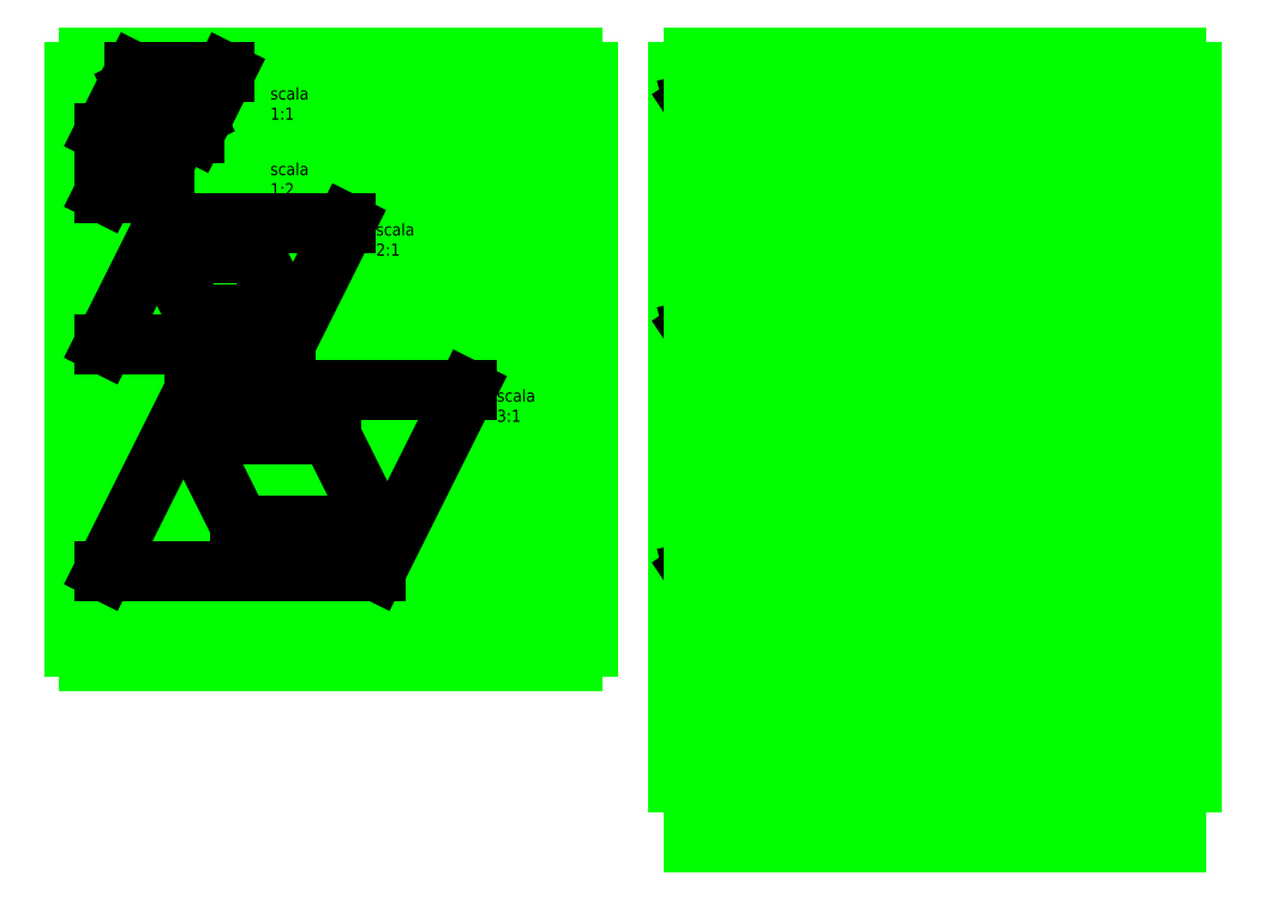
<metadata>
{"format":"dxf","ext":"dxf","renderer":"ezdxf+matplotlib","layout":"modelspace","background":"white","min_lineweight":24,"dpi":150}
</metadata>
<code>
0
SECTION
2
ENTITIES
0
LINE
8
griglia
10
0
20
-100
11
0
21
300
0
LINE
8
griglia
10
10
20
300
11
10
21
-100
0
LINE
8
griglia
10
20
20
300
11
20
21
-100
0
LINE
8
griglia
10
30
20
-100
11
30
21
300
0
LINE
8
griglia
10
40
20
300
11
40
21
-100
0
LINE
8
griglia
10
50
20
300
11
50
21
-100
0
LINE
8
griglia
10
60
20
-100
11
60
21
300
0
LINE
8
griglia
10
70
20
300
11
70
21
-100
0
LINE
8
griglia
10
80
20
300
11
80
21
-100
0
LINE
8
griglia
10
90
20
-100
11
90
21
300
0
LINE
8
griglia
10
100
20
300
11
100
21
-100
0
LINE
8
griglia
10
110
20
300
11
110
21
-100
0
LINE
8
griglia
10
120
20
-100
11
120
21
300
0
LINE
8
griglia
10
130
20
300
11
130
21
-100
0
LINE
8
griglia
10
140
20
300
11
140
21
-100
0
LINE
8
griglia
10
150
20
-100
11
150
21
300
0
LINE
8
griglia
10
160
20
300
11
160
21
-100
0
LINE
8
griglia
10
170
20
300
11
170
21
-100
0
LINE
8
griglia
10
180
20
-100
11
180
21
300
0
LINE
8
griglia
10
190
20
300
11
190
21
-100
0
LINE
8
griglia
10
200
20
300
11
200
21
-100
0
LINE
8
griglia
10
210
20
-100
11
210
21
300
0
LINE
8
griglia
10
220
20
300
11
220
21
-100
0
LINE
8
griglia
10
230
20
300
11
230
21
-100
0
LINE
8
griglia
10
240
20
-100
11
240
21
300
0
LINE
8
griglia
10
250
20
300
11
250
21
-100
0
LINE
8
griglia
10
260
20
300
11
260
21
-100
0
LINE
8
griglia
10
270
20
-100
11
270
21
300
0
LINE
8
griglia
10
280
20
300
11
280
21
-100
0
LINE
8
griglia
10
290
20
300
11
290
21
-100
0
LINE
8
griglia
10
300
20
-100
11
300
21
300
0
LINE
8
griglia
10
310
20
300
11
310
21
-100
0
LINE
8
griglia
10
320
20
300
11
320
21
-100
0
LINE
8
griglia
10
-10
20
290
11
330
21
290
0
LINE
8
griglia
10
-10
20
280
11
330
21
280
0
LINE
8
griglia
10
-10
20
270
11
330
21
270
0
LINE
8
griglia
10
-10
20
260
11
330
21
260
0
LINE
8
griglia
10
-10
20
250
11
330
21
250
0
LINE
8
griglia
10
-10
20
240
11
330
21
240
0
LINE
8
griglia
10
-10
20
230
11
330
21
230
0
LINE
8
griglia
10
-10
20
220
11
330
21
220
0
LINE
8
griglia
10
-10
20
210
11
330
21
210
0
LINE
8
griglia
10
-10
20
200
11
330
21
200
0
LINE
8
griglia
10
-10
20
190
11
330
21
190
0
LINE
8
griglia
10
-10
20
180
11
330
21
180
0
LINE
8
griglia
10
-10
20
170
11
330
21
170
0
LINE
8
griglia
10
-10
20
160
11
330
21
160
0
LINE
8
griglia
10
-10
20
150
11
330
21
150
0
LINE
8
griglia
10
-10
20
140
11
330
21
140
0
LINE
8
griglia
10
-10
20
130
11
330
21
130
0
LINE
8
griglia
10
-10
20
120
11
330
21
120
0
LINE
8
griglia
10
-10
20
110
11
330
21
110
0
LINE
8
griglia
10
-10
20
100
11
330
21
100
0
LINE
8
griglia
10
-10
20
90
11
330
21
90
0
LINE
8
griglia
10
-10
20
80
11
330
21
80
0
LINE
8
griglia
10
-10
20
70
11
330
21
70
0
LINE
8
griglia
10
-10
20
60
11
330
21
60
0
LINE
8
griglia
10
-10
20
50
11
330
21
50
0
LINE
8
griglia
10
-10
20
40
11
330
21
40
0
LINE
8
griglia
10
-10
20
30
11
330
21
30
0
LINE
8
griglia
10
-10
20
20
11
330
21
20
0
LINE
8
griglia
10
-10
20
10
11
330
21
10
0
LINE
8
griglia
10
-10
20
0
11
330
21
0
0
LINE
8
griglia
10
-10
20
-10
11
330
21
-10
0
LINE
8
griglia
10
-10
20
-10
11
330
21
-10
0
LINE
8
griglia
10
-10
20
-10
11
330
21
-10
0
LINE
8
griglia
10
-10
20
-10
11
330
21
-10
0
LINE
8
griglia
10
-10
20
-10
11
330
21
-10
0
LINE
8
griglia
10
-10
20
-10
11
330
21
-10
0
LINE
8
griglia
10
-10
20
-10
11
330
21
-10
0
LINE
8
griglia
10
-10
20
-10
11
330
21
-10
0
LINE
8
griglia
10
-10
20
-10
11
330
21
-10
0
LINE
8
griglia
10
-10
20
-20
11
330
21
-20
0
LINE
8
griglia
10
-10
20
-20
11
330
21
-20
0
LINE
8
griglia
10
-10
20
-20
11
330
21
-20
0
LINE
8
griglia
10
-10
20
-20
11
330
21
-20
0
LINE
8
griglia
10
-10
20
-20
11
330
21
-20
0
LINE
8
griglia
10
-10
20
-20
11
330
21
-20
0
LINE
8
griglia
10
-10
20
-20
11
330
21
-20
0
LINE
8
griglia
10
-10
20
-20
11
330
21
-20
0
LINE
8
griglia
10
-10
20
-30
11
330
21
-30
0
LINE
8
griglia
10
-10
20
-30
11
330
21
-30
0
LINE
8
griglia
10
-10
20
-30
11
330
21
-30
0
LINE
8
griglia
10
-10
20
-30
11
330
21
-30
0
LINE
8
griglia
10
-10
20
-30
11
330
21
-30
0
LINE
8
griglia
10
-10
20
-30
11
330
21
-30
0
LINE
8
griglia
10
-10
20
-30
11
330
21
-30
0
LINE
8
griglia
10
-10
20
-30
11
330
21
-30
0
LINE
8
griglia
10
-10
20
-40
11
330
21
-40
0
LINE
8
griglia
10
-10
20
-40
11
330
21
-40
0
LINE
8
griglia
10
-10
20
-40
11
330
21
-40
0
LINE
8
griglia
10
-10
20
-40
11
330
21
-40
0
LINE
8
griglia
10
-10
20
-40
11
330
21
-40
0
LINE
8
griglia
10
-10
20
-40
11
330
21
-40
0
LINE
8
griglia
10
-10
20
-40
11
330
21
-40
0
LINE
8
griglia
10
-10
20
-40
11
330
21
-40
0
LINE
8
griglia
10
-10
20
-50
11
330
21
-50
0
LINE
8
griglia
10
-10
20
-50
11
330
21
-50
0
LINE
8
griglia
10
-10
20
-50
11
330
21
-50
0
LINE
8
griglia
10
-10
20
-50
11
330
21
-50
0
LINE
8
griglia
10
-10
20
-50
11
330
21
-50
0
LINE
8
griglia
10
-10
20
-50
11
330
21
-50
0
LINE
8
griglia
10
-10
20
-50
11
330
21
-50
0
LINE
8
griglia
10
-10
20
-50
11
330
21
-50
0
LINE
8
griglia
10
-10
20
-60
11
330
21
-60
0
LINE
8
griglia
10
-10
20
-60
11
330
21
-60
0
LINE
8
griglia
10
-10
20
-60
11
330
21
-60
0
LINE
8
griglia
10
-10
20
-60
11
330
21
-60
0
LINE
8
griglia
10
-10
20
-60
11
330
21
-60
0
LINE
8
griglia
10
-10
20
-60
11
330
21
-60
0
LINE
8
griglia
10
-10
20
-60
11
330
21
-60
0
LINE
8
griglia
10
-10
20
-60
11
330
21
-60
0
LINE
8
griglia
10
-10
20
-70
11
330
21
-70
0
LINE
8
griglia
10
-10
20
-70
11
330
21
-70
0
LINE
8
griglia
10
-10
20
-70
11
330
21
-70
0
LINE
8
griglia
10
-10
20
-70
11
330
21
-70
0
LINE
8
griglia
10
-10
20
-70
11
330
21
-70
0
LINE
8
griglia
10
-10
20
-70
11
330
21
-70
0
LINE
8
griglia
10
-10
20
-70
11
330
21
-70
0
LINE
8
griglia
10
-10
20
-70
11
330
21
-70
0
LINE
8
griglia
10
-10
20
-80
11
330
21
-80
0
LINE
8
griglia
10
-10
20
-80
11
330
21
-80
0
LINE
8
griglia
10
-10
20
-80
11
330
21
-80
0
LINE
8
griglia
10
-10
20
-80
11
330
21
-80
0
LINE
8
griglia
10
-10
20
-80
11
330
21
-80
0
LINE
8
griglia
10
-10
20
-80
11
330
21
-80
0
LINE
8
griglia
10
-10
20
-80
11
330
21
-80
0
LINE
8
griglia
10
-10
20
-80
11
330
21
-80
0
LINE
8
griglia
10
-10
20
-90
11
330
21
-90
0
LINE
8
griglia
10
-10
20
-90
11
330
21
-90
0
LINE
8
griglia
10
-10
20
-90
11
330
21
-90
0
LINE
8
griglia
10
-10
20
-90
11
330
21
-90
0
LINE
8
griglia
10
-10
20
-90
11
330
21
-90
0
LINE
8
griglia
10
-10
20
-90
11
330
21
-90
0
LINE
8
griglia
10
-10
20
-90
11
330
21
-90
0
LINE
8
griglia
10
-10
20
-90
11
330
21
-90
0
LINE
8
parallelogramma
10
10
20
250
11
30
21
290
0
LINE
8
parallelogramma
10
30
20
290
11
90
21
290
0
LINE
8
parallelogramma
10
90
20
290
11
70
21
250
0
LINE
8
parallelogramma
10
70
20
250
11
10
21
250
0
LINE
8
parallelogramma
10
70
20
260
11
40
21
260
0
LINE
8
parallelogramma
10
40
20
260
11
30
21
280
0
LINE
8
parallelogramma
10
30
20
280
11
60
21
280
0
LINE
8
parallelogramma
10
60
20
280
11
70
21
260
0
MTEXT
8
parallelogramma
10
120
20
280
30
0
40
8
41
42.45
71
    1
72
    1
1
scala 1:1
7
standard
210
0
220
0
230
1
50
0
73
    2
44
1
0
LINE
8
parallelogramma
10
10
20
210
11
20
21
230
0
LINE
8
parallelogramma
10
20
20
230
11
50
21
230
0
LINE
8
parallelogramma
10
50
20
230
11
40
21
210
0
LINE
8
parallelogramma
10
40
20
210
11
10
21
210
0
LINE
8
parallelogramma
10
40
20
215
11
25
21
215
0
LINE
8
parallelogramma
10
25
20
215
11
20
21
225
0
LINE
8
parallelogramma
10
20
20
225
11
35
21
225
0
LINE
8
parallelogramma
10
35
20
225
11
40
21
215
0
MTEXT
8
parallelogramma
10
120
20
230
30
0
40
8
41
44.23
71
    1
72
    1
1
scala 1:2
7
standard
210
0
220
0
230
1
50
0
73
    2
44
1
0
MTEXT
8
parallelogramma
10
190
20
190
30
0
40
8
41
44.23
71
    1
72
    1
1
scala 2:1
7
standard
210
0
220
0
230
1
50
0
73
    2
44
1
0
LINE
8
parallelogramma
10
10
20
110
11
50
21
190
0
LINE
8
parallelogramma
10
50
20
190
11
170
21
190
0
LINE
8
parallelogramma
10
170
20
190
11
130
21
110
0
LINE
8
parallelogramma
10
130
20
110
11
10
21
110
0
LINE
8
parallelogramma
10
130
20
130
11
70
21
130
0
LINE
8
parallelogramma
10
70
20
130
11
50
21
170
0
LINE
8
parallelogramma
10
50
20
170
11
110
21
170
0
LINE
8
parallelogramma
10
110
20
170
11
130
21
130
0
LINE
8
parallelogramma
10
10
20
-40
11
70
21
80
0
LINE
8
parallelogramma
10
70
20
80
11
250
21
80
0
LINE
8
parallelogramma
10
250
20
80
11
190
21
-40
0
LINE
8
parallelogramma
10
190
20
-40
11
10
21
-40
0
LINE
8
parallelogramma
10
190
20
-10
11
100
21
-10
0
LINE
8
parallelogramma
10
100
20
-10
11
70
21
50
0
LINE
8
parallelogramma
10
70
20
50
11
160
21
50
0
LINE
8
parallelogramma
10
160
20
50
11
190
21
-10
0
MTEXT
8
parallelogramma
10
270
20
80
30
0
40
8
41
44.23
71
    1
72
    1
1
scala 3:1
7
standard
210
0
220
0
230
1
50
0
73
    2
44
1
0
LINE
8
griglia
10
390
20
290
11
730
21
290
0
LINE
8
griglia
10
390
20
280
11
730
21
280
0
LINE
8
griglia
10
390
20
270
11
730
21
270
0
LINE
8
griglia
10
390
20
260
11
730
21
260
0
LINE
8
griglia
10
390
20
250
11
730
21
250
0
LINE
8
griglia
10
390
20
240
11
730
21
240
0
LINE
8
griglia
10
390
20
230
11
730
21
230
0
LINE
8
griglia
10
390
20
220
11
730
21
220
0
LINE
8
griglia
10
390
20
210
11
730
21
210
0
LINE
8
griglia
10
390
20
200
11
730
21
200
0
LINE
8
griglia
10
390
20
190
11
730
21
190
0
LINE
8
griglia
10
390
20
180
11
730
21
180
0
LINE
8
griglia
10
390
20
170
11
730
21
170
0
LINE
8
griglia
10
390
20
160
11
730
21
160
0
LINE
8
griglia
10
390
20
150
11
730
21
150
0
LINE
8
griglia
10
390
20
140
11
730
21
140
0
LINE
8
griglia
10
390
20
130
11
730
21
130
0
LINE
8
griglia
10
390
20
120
11
730
21
120
0
LINE
8
griglia
10
390
20
110
11
730
21
110
0
LINE
8
griglia
10
390
20
100
11
730
21
100
0
LINE
8
griglia
10
390
20
90
11
730
21
90
0
LINE
8
griglia
10
390
20
80
11
730
21
80
0
LINE
8
griglia
10
390
20
70
11
730
21
70
0
LINE
8
griglia
10
390
20
60
11
730
21
60
0
LINE
8
griglia
10
390
20
50
11
730
21
50
0
LINE
8
griglia
10
390
20
40
11
730
21
40
0
LINE
8
griglia
10
390
20
30
11
730
21
30
0
LINE
8
griglia
10
390
20
20
11
730
21
20
0
LINE
8
griglia
10
390
20
10
11
730
21
10
0
LINE
8
griglia
10
390
20
0
11
730
21
0
0
LINE
8
griglia
10
390
20
-10
11
730
21
-10
0
LINE
8
griglia
10
390
20
-10
11
730
21
-10
0
LINE
8
griglia
10
390
20
-10
11
730
21
-10
0
LINE
8
griglia
10
390
20
-10
11
730
21
-10
0
LINE
8
griglia
10
390
20
-10
11
730
21
-10
0
LINE
8
griglia
10
390
20
-10
11
730
21
-10
0
LINE
8
griglia
10
390
20
-10
11
730
21
-10
0
LINE
8
griglia
10
390
20
-10
11
730
21
-10
0
LINE
8
griglia
10
390
20
-10
11
730
21
-10
0
LINE
8
griglia
10
390
20
-20
11
730
21
-20
0
LINE
8
griglia
10
390
20
-20
11
730
21
-20
0
LINE
8
griglia
10
390
20
-20
11
730
21
-20
0
LINE
8
griglia
10
390
20
-20
11
730
21
-20
0
LINE
8
griglia
10
390
20
-20
11
730
21
-20
0
LINE
8
griglia
10
390
20
-20
11
730
21
-20
0
LINE
8
griglia
10
390
20
-20
11
730
21
-20
0
LINE
8
griglia
10
390
20
-20
11
730
21
-20
0
LINE
8
griglia
10
390
20
-30
11
730
21
-30
0
LINE
8
griglia
10
390
20
-30
11
730
21
-30
0
LINE
8
griglia
10
390
20
-30
11
730
21
-30
0
LINE
8
griglia
10
390
20
-30
11
730
21
-30
0
LINE
8
griglia
10
390
20
-30
11
730
21
-30
0
LINE
8
griglia
10
390
20
-30
11
730
21
-30
0
LINE
8
griglia
10
390
20
-30
11
730
21
-30
0
LINE
8
griglia
10
390
20
-30
11
730
21
-30
0
LINE
8
griglia
10
390
20
-40
11
730
21
-40
0
LINE
8
griglia
10
390
20
-40
11
730
21
-40
0
LINE
8
griglia
10
390
20
-40
11
730
21
-40
0
LINE
8
griglia
10
390
20
-40
11
730
21
-40
0
LINE
8
griglia
10
390
20
-40
11
730
21
-40
0
LINE
8
griglia
10
390
20
-40
11
730
21
-40
0
LINE
8
griglia
10
390
20
-40
11
730
21
-40
0
LINE
8
griglia
10
390
20
-40
11
730
21
-40
0
LINE
8
griglia
10
390
20
-50
11
730
21
-50
0
LINE
8
griglia
10
390
20
-50
11
730
21
-50
0
LINE
8
griglia
10
390
20
-50
11
730
21
-50
0
LINE
8
griglia
10
390
20
-50
11
730
21
-50
0
LINE
8
griglia
10
390
20
-50
11
730
21
-50
0
LINE
8
griglia
10
390
20
-50
11
730
21
-50
0
LINE
8
griglia
10
390
20
-50
11
730
21
-50
0
LINE
8
griglia
10
390
20
-50
11
730
21
-50
0
LINE
8
griglia
10
390
20
-60
11
730
21
-60
0
LINE
8
griglia
10
390
20
-60
11
730
21
-60
0
LINE
8
griglia
10
390
20
-60
11
730
21
-60
0
LINE
8
griglia
10
390
20
-60
11
730
21
-60
0
LINE
8
griglia
10
390
20
-60
11
730
21
-60
0
LINE
8
griglia
10
390
20
-60
11
730
21
-60
0
LINE
8
griglia
10
390
20
-60
11
730
21
-60
0
LINE
8
griglia
10
390
20
-60
11
730
21
-60
0
LINE
8
griglia
10
390
20
-70
11
730
21
-70
0
LINE
8
griglia
10
390
20
-70
11
730
21
-70
0
LINE
8
griglia
10
390
20
-70
11
730
21
-70
0
LINE
8
griglia
10
390
20
-70
11
730
21
-70
0
LINE
8
griglia
10
390
20
-70
11
730
21
-70
0
LINE
8
griglia
10
390
20
-70
11
730
21
-70
0
LINE
8
griglia
10
390
20
-70
11
730
21
-70
0
LINE
8
griglia
10
390
20
-70
11
730
21
-70
0
LINE
8
griglia
10
390
20
-80
11
730
21
-80
0
LINE
8
griglia
10
390
20
-80
11
730
21
-80
0
LINE
8
griglia
10
390
20
-80
11
730
21
-80
0
LINE
8
griglia
10
390
20
-80
11
730
21
-80
0
LINE
8
griglia
10
390
20
-80
11
730
21
-80
0
LINE
8
griglia
10
390
20
-80
11
730
21
-80
0
LINE
8
griglia
10
390
20
-80
11
730
21
-80
0
LINE
8
griglia
10
390
20
-80
11
730
21
-80
0
LINE
8
griglia
10
390
20
-90
11
730
21
-90
0
LINE
8
griglia
10
390
20
-90
11
730
21
-90
0
LINE
8
griglia
10
390
20
-90
11
730
21
-90
0
LINE
8
griglia
10
390
20
-90
11
730
21
-90
0
LINE
8
griglia
10
390
20
-90
11
730
21
-90
0
LINE
8
griglia
10
390
20
-90
11
730
21
-90
0
LINE
8
griglia
10
390
20
-90
11
730
21
-90
0
LINE
8
griglia
10
390
20
-90
11
730
21
-90
0
MTEXT
8
pentagono
10
520
20
280
30
0
40
8
41
42.45
71
    1
72
    1
1
scala 1:1
7
standard
210
0
220
0
230
1
50
0
73
    2
44
1
0
LINE
8
pentagono
10
410
20
230
11
450
21
230
0
LINE
8
pentagono
10
450
20
230
11
460
21
270
0
LINE
8
pentagono
10
460
20
270
11
430
21
290
0
LINE
8
pentagono
10
430
20
290
11
400
21
270
0
LINE
8
pentagono
10
400
20
270
11
410
21
230
0
LINE
8
pentagono
10
420
20
270
11
440
21
270
0
LINE
8
pentagono
10
440
20
270
11
440
21
240
0
LINE
8
pentagono
10
440
20
240
11
420
21
240
0
LINE
8
pentagono
10
420
20
240
11
420
21
270
0
LINE
8
pentagono
10
420
20
180
11
440
21
180
0
LINE
8
pentagono
10
440
20
180
11
445
21
200
0
LINE
8
pentagono
10
445
20
200
11
430
21
210
0
LINE
8
pentagono
10
430
20
210
11
415
21
200
0
LINE
8
pentagono
10
415
20
200
11
420
21
180
0
LINE
8
pentagono
10
425
20
200
11
435
21
200
0
LINE
8
pentagono
10
435
20
200
11
435
21
185
0
LINE
8
pentagono
10
435
20
185
11
425
21
185
0
LINE
8
pentagono
10
425
20
185
11
425
21
200
0
MTEXT
8
pentagono
10
520
20
210
30
0
40
8
41
44.23
71
    1
72
    1
1
scala 1:2
7
standard
210
0
220
0
230
1
50
0
73
    2
44
1
0
LINE
8
pentagono
10
420
20
40
11
500
21
40
0
LINE
8
pentagono
10
500
20
40
11
520
21
120
0
LINE
8
pentagono
10
520
20
120
11
460
21
160
0
LINE
8
pentagono
10
460
20
160
11
400
21
120
0
LINE
8
pentagono
10
400
20
120
11
420
21
40
0
LINE
8
pentagono
10
440
20
120
11
480
21
120
0
LINE
8
pentagono
10
480
20
120
11
480
21
60
0
LINE
8
pentagono
10
480
20
60
11
440
21
60
0
LINE
8
pentagono
10
440
20
60
11
440
21
120
0
MTEXT
8
pentagono
10
590
20
150
30
0
40
8
41
44.23
71
    1
72
    1
1
scala 2:1
7
standard
210
0
220
0
230
1
50
0
73
    2
44
1
0
LINE
8
pentagono
10
430
20
-160
11
550
21
-160
0
LINE
8
pentagono
10
550
20
-160
11
580
21
-40
0
LINE
8
pentagono
10
580
20
-40
11
490
21
20
0
LINE
8
pentagono
10
490
20
20
11
400
21
-40
0
LINE
8
pentagono
10
400
20
-40
11
430
21
-160
0
LINE
8
pentagono
10
460
20
-40
11
520
21
-40
0
LINE
8
pentagono
10
520
20
-40
11
520
21
-130
0
LINE
8
pentagono
10
520
20
-130
11
460
21
-130
0
LINE
8
pentagono
10
460
20
-130
11
460
21
-40
0
MTEXT
8
pentagono
10
670
20
10
30
0
40
8
41
44.23
71
    1
72
    1
1
scala 3:1
7
standard
210
0
220
0
230
1
50
0
73
    2
44
1
0
LINE
8
griglia
10
390
20
-90
11
730
21
-90
0
LINE
8
griglia
10
390
20
-100
11
730
21
-100
0
LINE
8
griglia
10
390
20
-100
11
730
21
-100
0
LINE
8
griglia
10
390
20
-100
11
730
21
-100
0
LINE
8
griglia
10
390
20
-100
11
730
21
-100
0
LINE
8
griglia
10
390
20
-100
11
730
21
-100
0
LINE
8
griglia
10
390
20
-100
11
730
21
-100
0
LINE
8
griglia
10
390
20
-100
11
730
21
-100
0
LINE
8
griglia
10
390
20
-100
11
730
21
-100
0
LINE
8
griglia
10
390
20
-100
11
730
21
-100
0
LINE
8
griglia
10
390
20
-110
11
730
21
-110
0
LINE
8
griglia
10
390
20
-110
11
730
21
-110
0
LINE
8
griglia
10
390
20
-110
11
730
21
-110
0
LINE
8
griglia
10
390
20
-110
11
730
21
-110
0
LINE
8
griglia
10
390
20
-110
11
730
21
-110
0
LINE
8
griglia
10
390
20
-110
11
730
21
-110
0
LINE
8
griglia
10
390
20
-110
11
730
21
-110
0
LINE
8
griglia
10
390
20
-110
11
730
21
-110
0
LINE
8
griglia
10
390
20
-120
11
730
21
-120
0
LINE
8
griglia
10
390
20
-120
11
730
21
-120
0
LINE
8
griglia
10
390
20
-120
11
730
21
-120
0
LINE
8
griglia
10
390
20
-120
11
730
21
-120
0
LINE
8
griglia
10
390
20
-120
11
730
21
-120
0
LINE
8
griglia
10
390
20
-120
11
730
21
-120
0
LINE
8
griglia
10
390
20
-120
11
730
21
-120
0
LINE
8
griglia
10
390
20
-120
11
730
21
-120
0
LINE
8
griglia
10
390
20
-130
11
730
21
-130
0
LINE
8
griglia
10
390
20
-130
11
730
21
-130
0
LINE
8
griglia
10
390
20
-130
11
730
21
-130
0
LINE
8
griglia
10
390
20
-130
11
730
21
-130
0
LINE
8
griglia
10
390
20
-130
11
730
21
-130
0
LINE
8
griglia
10
390
20
-130
11
730
21
-130
0
LINE
8
griglia
10
390
20
-130
11
730
21
-130
0
LINE
8
griglia
10
390
20
-130
11
730
21
-130
0
LINE
8
griglia
10
390
20
-140
11
730
21
-140
0
LINE
8
griglia
10
390
20
-140
11
730
21
-140
0
LINE
8
griglia
10
390
20
-140
11
730
21
-140
0
LINE
8
griglia
10
390
20
-140
11
730
21
-140
0
LINE
8
griglia
10
390
20
-140
11
730
21
-140
0
LINE
8
griglia
10
390
20
-140
11
730
21
-140
0
LINE
8
griglia
10
390
20
-140
11
730
21
-140
0
LINE
8
griglia
10
390
20
-140
11
730
21
-140
0
LINE
8
griglia
10
390
20
-150
11
730
21
-150
0
LINE
8
griglia
10
390
20
-150
11
730
21
-150
0
LINE
8
griglia
10
390
20
-150
11
730
21
-150
0
LINE
8
griglia
10
390
20
-150
11
730
21
-150
0
LINE
8
griglia
10
390
20
-150
11
730
21
-150
0
LINE
8
griglia
10
390
20
-150
11
730
21
-150
0
LINE
8
griglia
10
390
20
-150
11
730
21
-150
0
LINE
8
griglia
10
390
20
-150
11
730
21
-150
0
LINE
8
griglia
10
390
20
-160
11
730
21
-160
0
LINE
8
griglia
10
390
20
-160
11
730
21
-160
0
LINE
8
griglia
10
390
20
-160
11
730
21
-160
0
LINE
8
griglia
10
390
20
-160
11
730
21
-160
0
LINE
8
griglia
10
390
20
-160
11
730
21
-160
0
LINE
8
griglia
10
390
20
-160
11
730
21
-160
0
LINE
8
griglia
10
390
20
-160
11
730
21
-160
0
LINE
8
griglia
10
390
20
-160
11
730
21
-160
0
LINE
8
griglia
10
390
20
-170
11
730
21
-170
0
LINE
8
griglia
10
390
20
-170
11
730
21
-170
0
LINE
8
griglia
10
390
20
-170
11
730
21
-170
0
LINE
8
griglia
10
390
20
-170
11
730
21
-170
0
LINE
8
griglia
10
390
20
-170
11
730
21
-170
0
LINE
8
griglia
10
390
20
-170
11
730
21
-170
0
LINE
8
griglia
10
390
20
-170
11
730
21
-170
0
LINE
8
griglia
10
390
20
-170
11
730
21
-170
0
LINE
8
griglia
10
390
20
-180
11
730
21
-180
0
LINE
8
griglia
10
390
20
-180
11
730
21
-180
0
LINE
8
griglia
10
390
20
-180
11
730
21
-180
0
LINE
8
griglia
10
390
20
-180
11
730
21
-180
0
LINE
8
griglia
10
390
20
-180
11
730
21
-180
0
LINE
8
griglia
10
390
20
-180
11
730
21
-180
0
LINE
8
griglia
10
390
20
-180
11
730
21
-180
0
LINE
8
griglia
10
390
20
-180
11
730
21
-180
0
LINE
8
griglia
10
400
20
-220
11
400
21
300
0
LINE
8
griglia
10
410
20
300
11
410
21
-220
0
LINE
8
griglia
10
420
20
300
11
420
21
-220
0
LINE
8
griglia
10
430
20
-220
11
430
21
300
0
LINE
8
griglia
10
440
20
300
11
440
21
-220
0
LINE
8
griglia
10
450
20
300
11
450
21
-220
0
LINE
8
griglia
10
460
20
-220
11
460
21
300
0
LINE
8
griglia
10
470
20
300
11
470
21
-220
0
LINE
8
griglia
10
480
20
300
11
480
21
-220
0
LINE
8
griglia
10
490
20
-220
11
490
21
300
0
LINE
8
griglia
10
500
20
300
11
500
21
-220
0
LINE
8
griglia
10
510
20
300
11
510
21
-220
0
LINE
8
griglia
10
520
20
-220
11
520
21
300
0
LINE
8
griglia
10
530
20
300
11
530
21
-220
0
LINE
8
griglia
10
540
20
300
11
540
21
-220
0
LINE
8
griglia
10
550
20
-220
11
550
21
300
0
LINE
8
griglia
10
560
20
300
11
560
21
-220
0
LINE
8
griglia
10
570
20
300
11
570
21
-220
0
LINE
8
griglia
10
580
20
-220
11
580
21
300
0
LINE
8
griglia
10
590
20
300
11
590
21
-220
0
LINE
8
griglia
10
600
20
300
11
600
21
-220
0
LINE
8
griglia
10
610
20
-220
11
610
21
300
0
LINE
8
griglia
10
620
20
300
11
620
21
-220
0
LINE
8
griglia
10
630
20
300
11
630
21
-220
0
LINE
8
griglia
10
640
20
-220
11
640
21
300
0
LINE
8
griglia
10
650
20
300
11
650
21
-220
0
LINE
8
griglia
10
660
20
300
11
660
21
-220
0
LINE
8
griglia
10
670
20
-220
11
670
21
300
0
LINE
8
griglia
10
680
20
300
11
680
21
-220
0
LINE
8
griglia
10
690
20
300
11
690
21
-220
0
LINE
8
griglia
10
700
20
-220
11
700
21
300
0
LINE
8
griglia
10
710
20
300
11
710
21
-220
0
LINE
8
griglia
10
720
20
300
11
720
21
-220
0
ENDSEC
0
EOF

</code>
